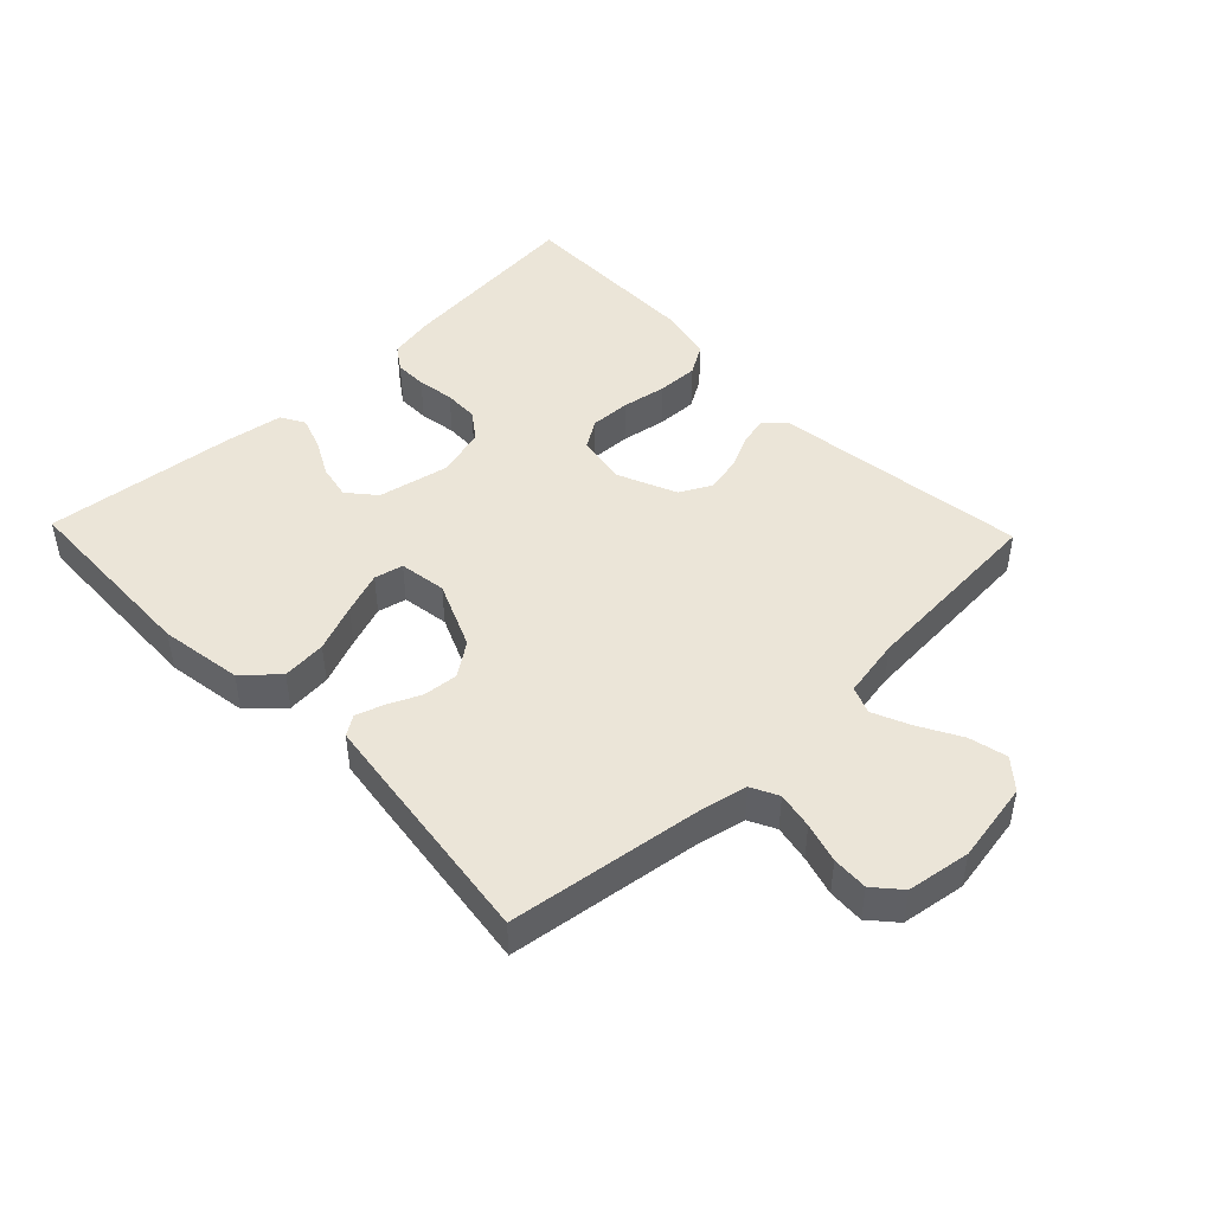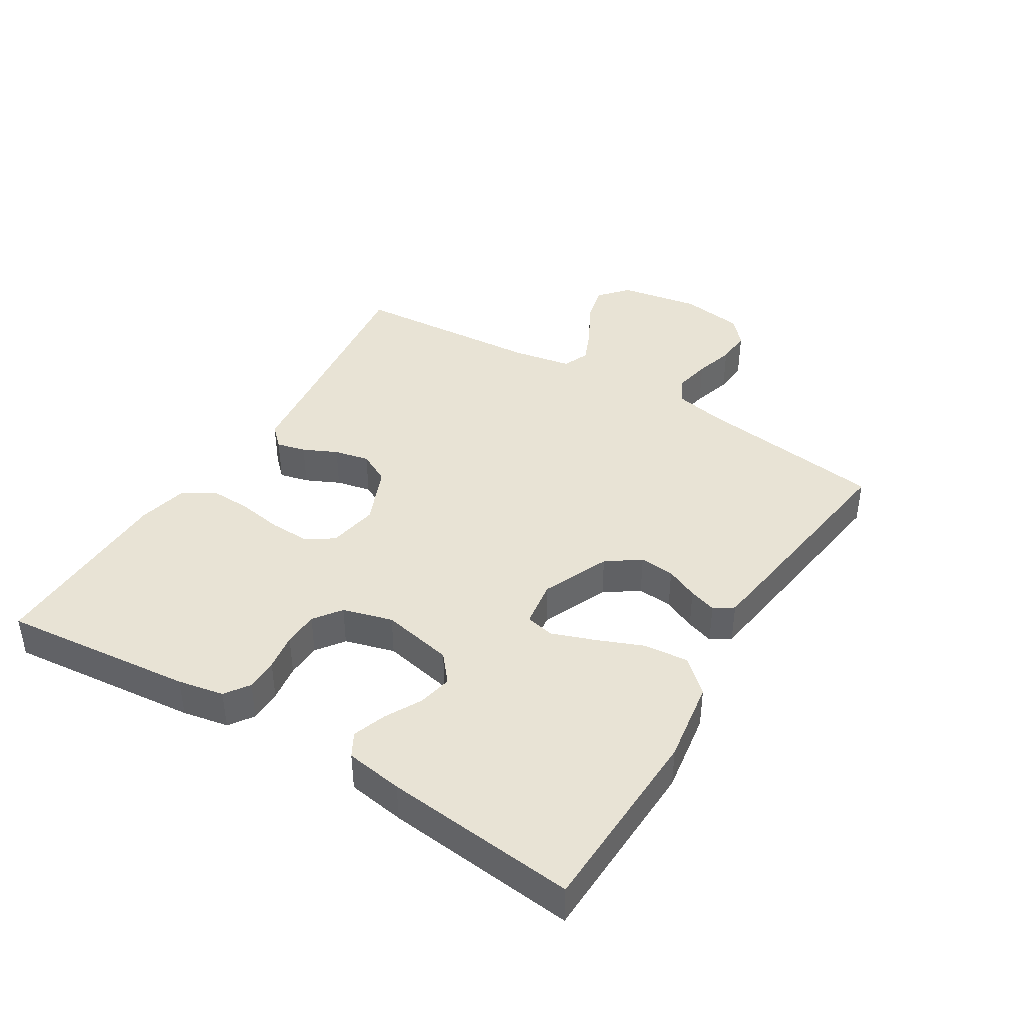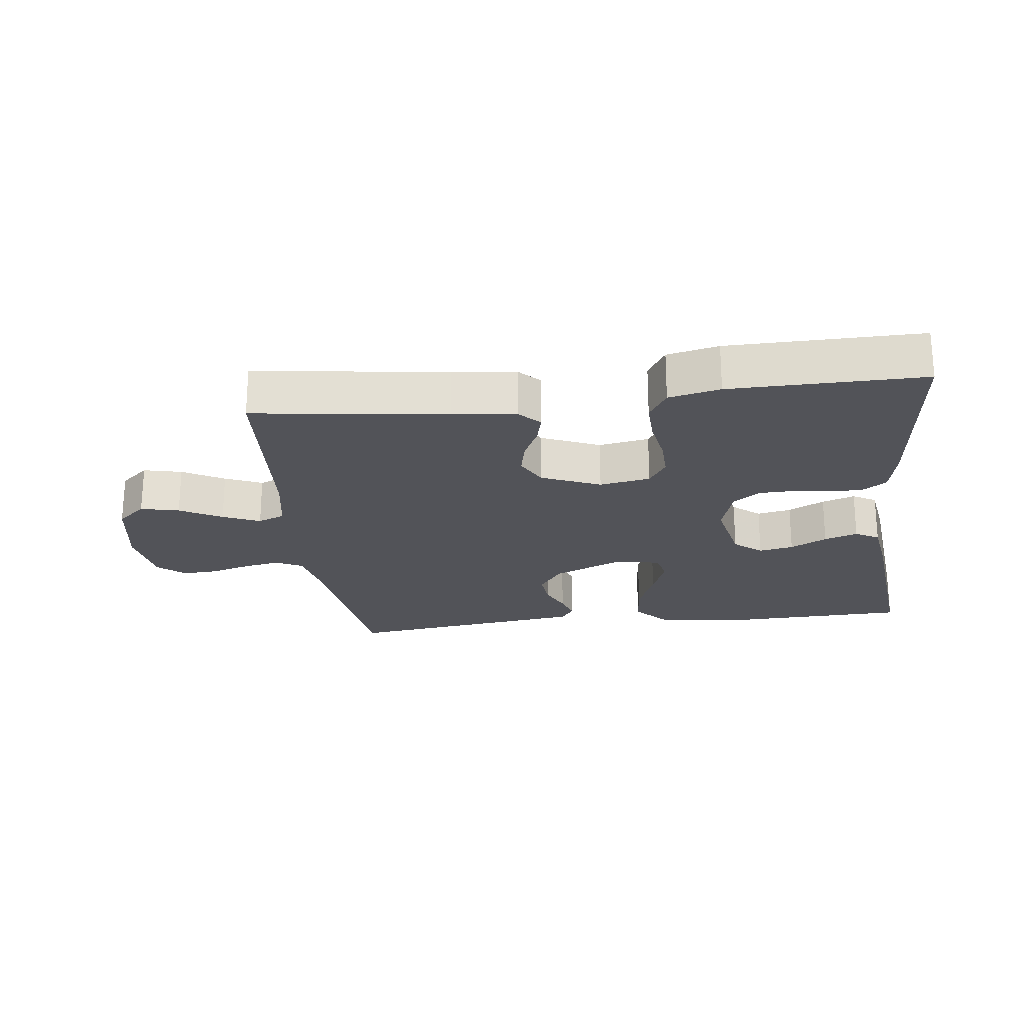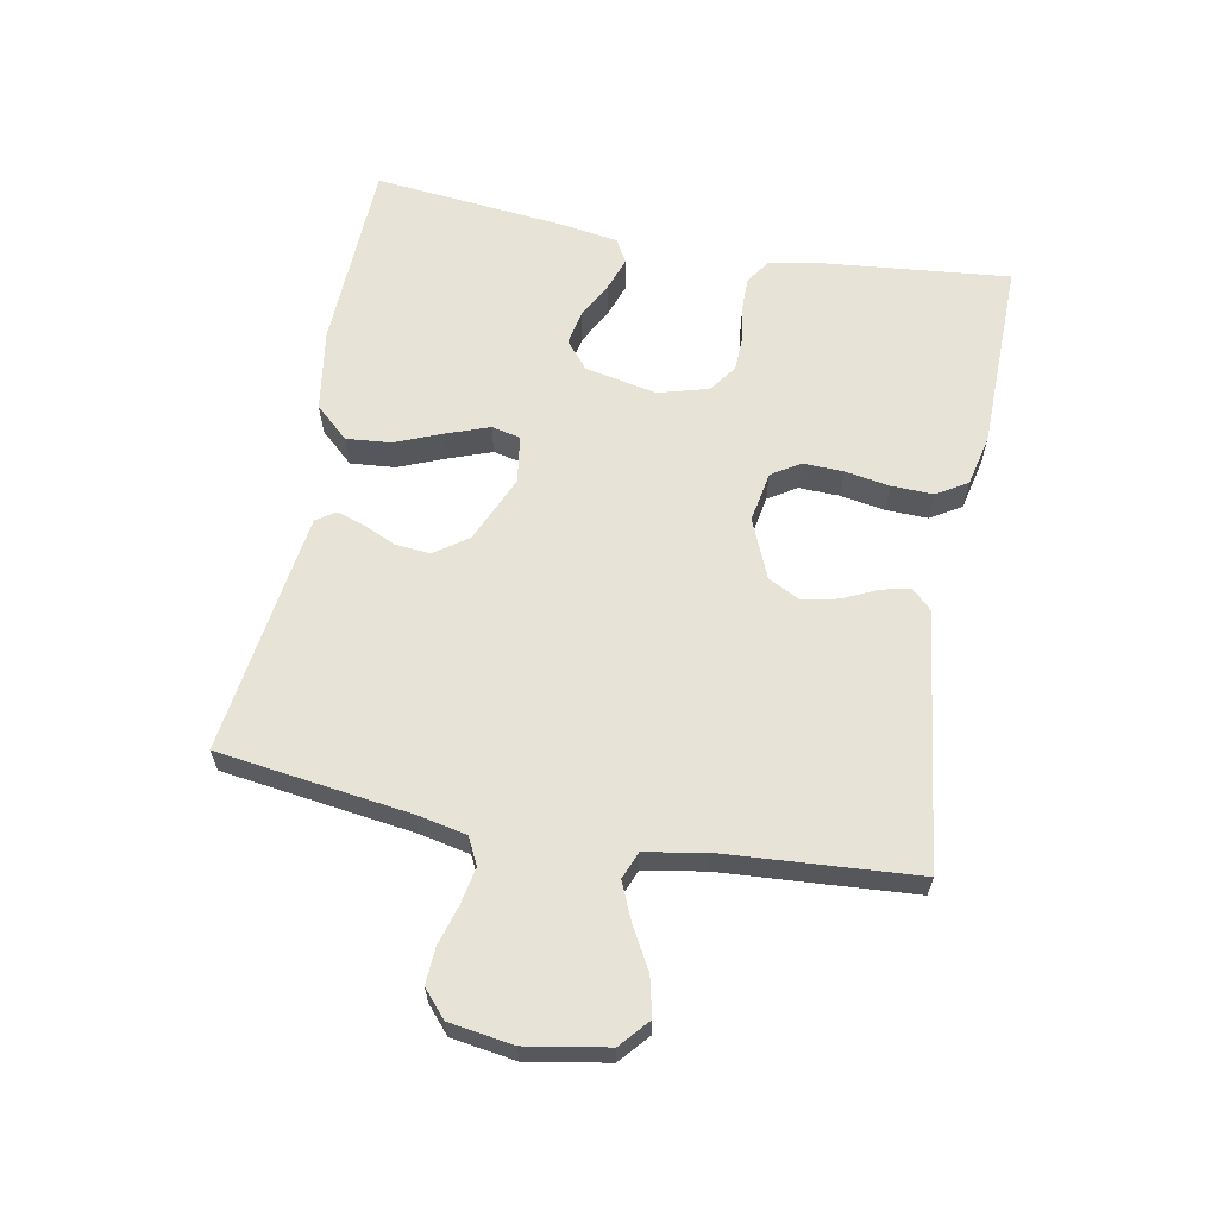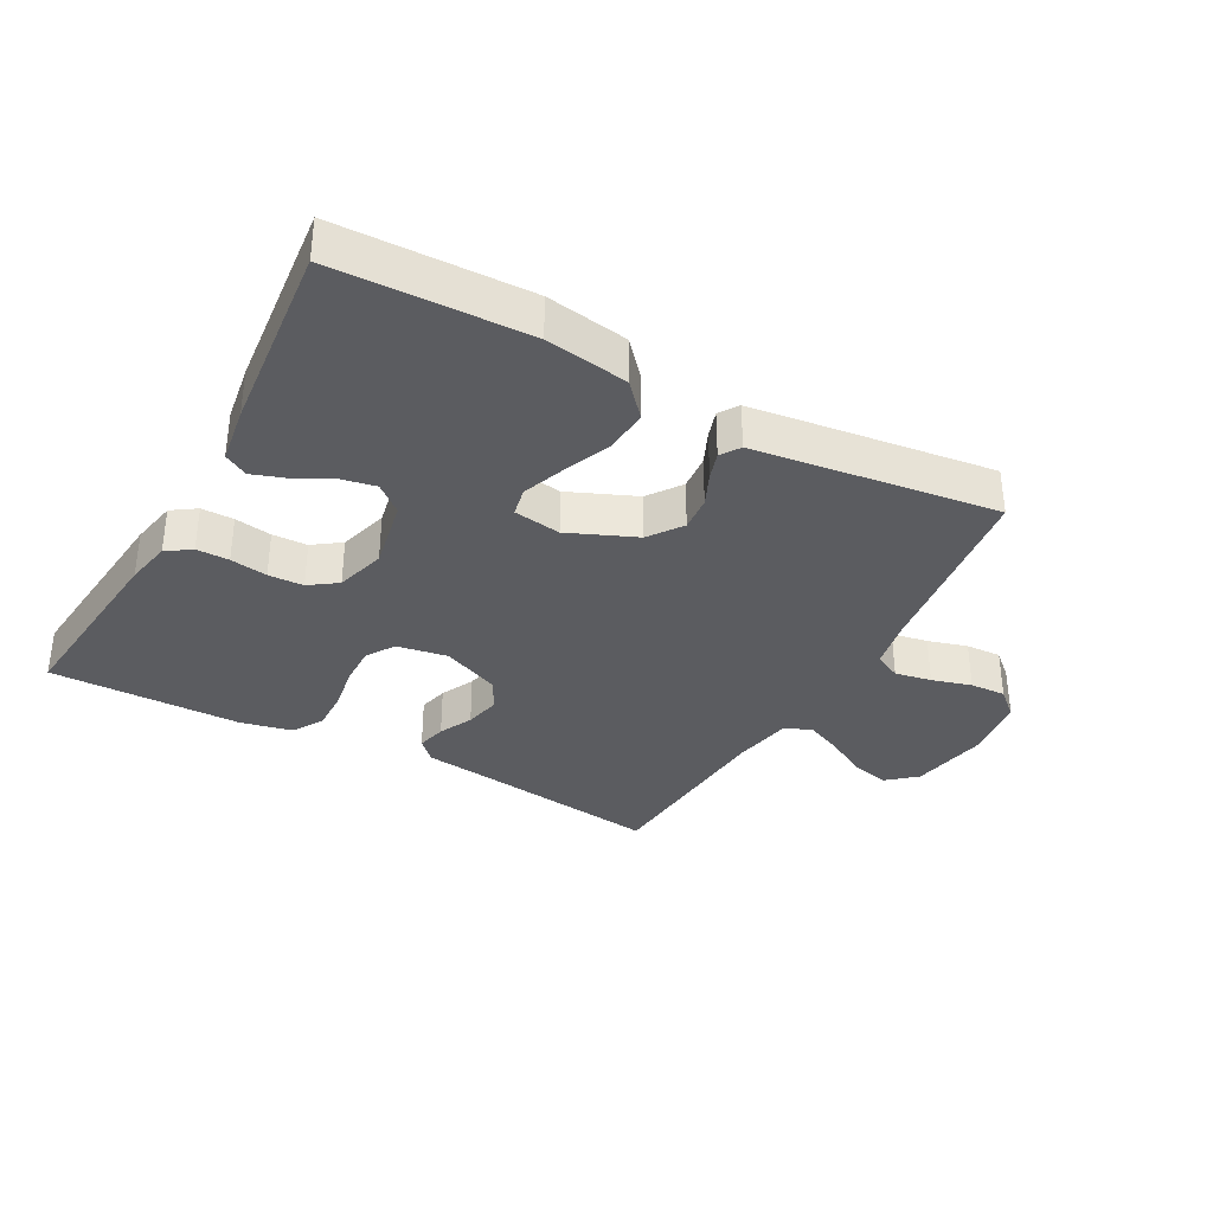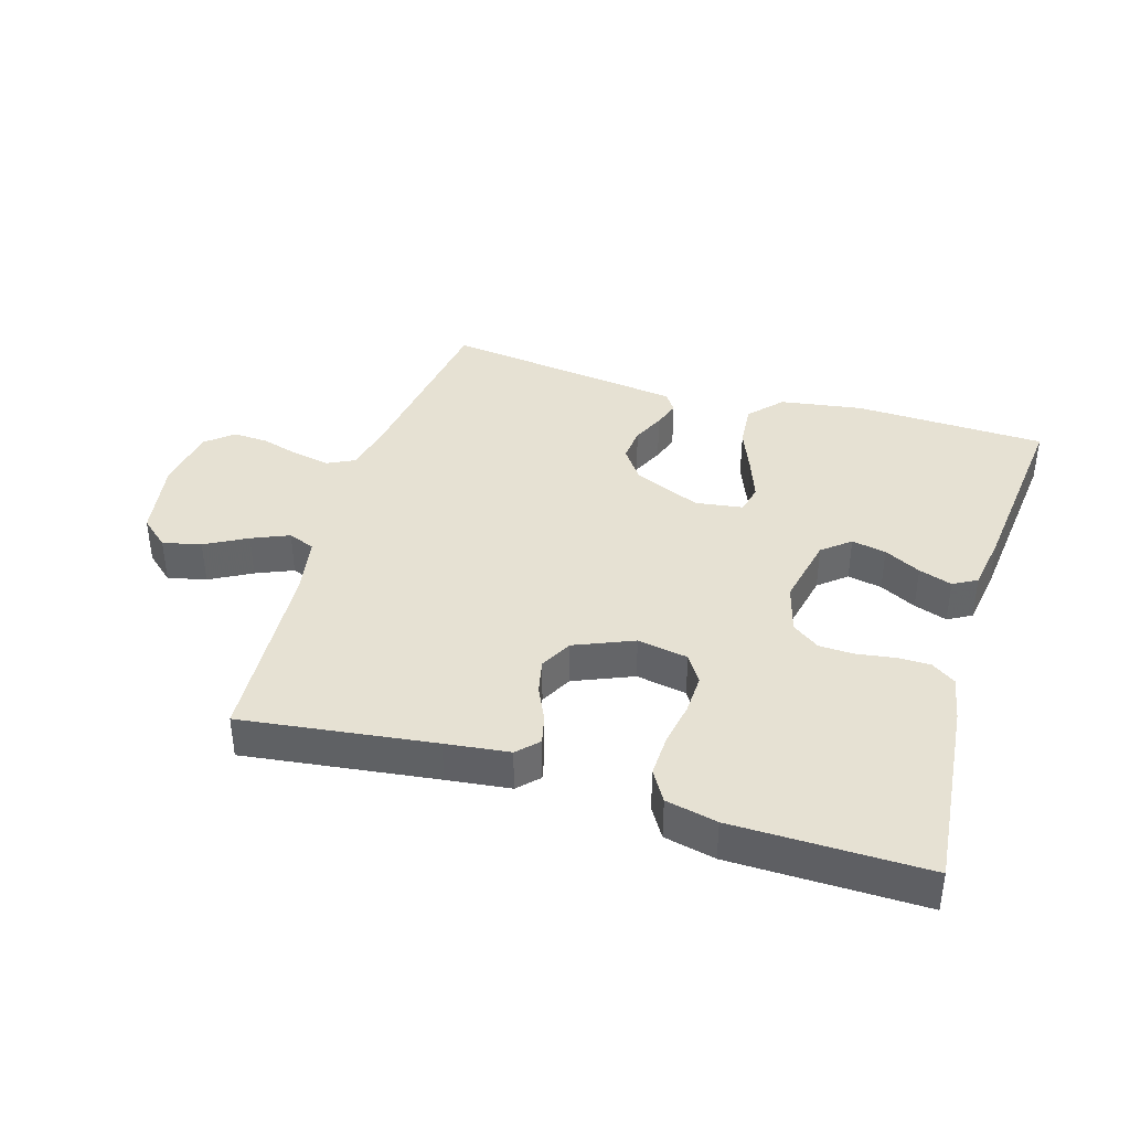
<metadata>
{"format":"obj","ext":"obj","renderer":"f3d","projection":"perspective","resolution":1024,"background":"white","views":[{"elev":45.9,"azim":46.1,"up":"+Y"},{"elev":41.1,"azim":-58.4,"up":"+Y"},{"elev":-22.7,"azim":-173.1,"up":"+Y"},{"elev":62.3,"azim":100.7,"up":"+Y"},{"elev":-34.6,"azim":-28.9,"up":"+Y"},{"elev":38.8,"azim":-163.1,"up":"+Y"}]}
</metadata>
<code>
v 0.5 0.07 -0.5
v 0.2 0.07 -0.461
v 0.101 0.07 -0.449
v 0.07 0.07 -0.417
v 0.081 0.07 -0.371
v 0.106 0.07 -0.318
v 0.118 0.07 -0.263
v 0.092 0.07 -0.213
v 0 0.07 -0.174
v -0.079 0.07 -0.188
v -0.107 0.07 -0.232
v -0.105 0.07 -0.295
v -0.093 0.07 -0.365
v -0.091 0.07 -0.43
v -0.12 0.07 -0.478
v -0.2 0.07 -0.496
v -0.5 0.07 -0.5
v -0.47 0.07 -0.2
v -0.456 0.07 -0.128
v -0.418 0.07 -0.102
v -0.367 0.07 -0.102
v -0.309 0.07 -0.111
v -0.254 0.07 -0.109
v -0.211 0.07 -0.078
v -0.189 0.07 0
v -0.212 0.07 0.112
v -0.255 0.07 0.148
v -0.309 0.07 0.137
v -0.366 0.07 0.107
v -0.418 0.07 0.089
v -0.455 0.07 0.11
v -0.469 0.07 0.2
v -0.5 0.07 0.5
v -0.2 0.07 0.51
v -0.071 0.07 0.49
v -0.024 0.07 0.438
v -0.03 0.07 0.369
v -0.06 0.07 0.295
v -0.084 0.07 0.229
v -0.074 0.07 0.184
v 0 0.07 0.173
v 0.105 0.07 0.218
v 0.142 0.07 0.27
v 0.137 0.07 0.325
v 0.114 0.07 0.376
v 0.1 0.07 0.419
v 0.12 0.07 0.449
v 0.2 0.07 0.46
v 0.5 0.07 0.5
v 0.541 0.07 0.2
v 0.557 0.07 0.124
v 0.599 0.07 0.103
v 0.656 0.07 0.114
v 0.718 0.07 0.132
v 0.774 0.07 0.135
v 0.815 0.07 0.099
v 0.83 0.07 0
v 0.808 0.07 -0.126
v 0.763 0.07 -0.165
v 0.703 0.07 -0.151
v 0.638 0.07 -0.115
v 0.58 0.07 -0.09
v 0.538 0.07 -0.107
v 0.521 0.07 -0.2
v 0.5 0 -0.5
v 0.2 0 -0.461
v 0.101 0 -0.449
v 0.07 0 -0.417
v 0.081 0 -0.371
v 0.106 0 -0.318
v 0.118 0 -0.263
v 0.092 0 -0.213
v 0 0 -0.174
v -0.079 0 -0.188
v -0.107 0 -0.232
v -0.105 0 -0.295
v -0.093 0 -0.365
v -0.091 0 -0.43
v -0.12 0 -0.478
v -0.2 0 -0.496
v -0.5 0 -0.5
v -0.47 0 -0.2
v -0.456 0 -0.128
v -0.418 0 -0.102
v -0.367 0 -0.102
v -0.309 0 -0.111
v -0.254 0 -0.109
v -0.211 0 -0.078
v -0.189 0 0
v -0.212 0 0.112
v -0.255 0 0.148
v -0.309 0 0.137
v -0.366 0 0.107
v -0.418 0 0.089
v -0.455 0 0.11
v -0.469 0 0.2
v -0.5 0 0.5
v -0.2 0 0.51
v -0.071 0 0.49
v -0.024 0 0.438
v -0.03 0 0.369
v -0.06 0 0.295
v -0.084 0 0.229
v -0.074 0 0.184
v 0 0 0.173
v 0.105 0 0.218
v 0.142 0 0.27
v 0.137 0 0.325
v 0.114 0 0.376
v 0.1 0 0.419
v 0.12 0 0.449
v 0.2 0 0.46
v 0.5 0 0.5
v 0.541 0 0.2
v 0.557 0 0.124
v 0.599 0 0.103
v 0.656 0 0.114
v 0.718 0 0.132
v 0.774 0 0.135
v 0.815 0 0.099
v 0.83 0 0
v 0.808 0 -0.126
v 0.763 0 -0.165
v 0.703 0 -0.151
v 0.638 0 -0.115
v 0.58 0 -0.09
v 0.538 0 -0.107
v 0.521 0 -0.2
f 59 60 61
f 58 59 61
f 57 58 61
f 56 57 61
f 55 56 61
f 54 55 61
f 53 54 61
f 52 53 61 62
f 51 52 62 63
f 48 49 50
f 47 48 50
f 46 47 50
f 45 46 50
f 44 45 50
f 51 63 64
f 50 51 64
f 44 50 64
f 43 44 64
f 36 37 38
f 35 36 38
f 34 35 38
f 33 34 38
f 32 33 38
f 31 32 38
f 30 31 38
f 29 30 38
f 28 29 38
f 27 28 38 39
f 26 27 39 40
f 20 21 22
f 19 20 22
f 18 19 22
f 17 18 22
f 16 17 22
f 15 16 22
f 14 15 22
f 13 14 22
f 12 13 22
f 11 12 22 23
f 10 11 23 24
f 4 5 6
f 3 4 6
f 2 3 6
f 2 6 7
f 1 2 7
f 64 1 7
f 43 64 7
f 42 43 7
f 25 26 40 41
f 25 41 42
f 24 25 42
f 10 24 42
f 9 10 42
f 42 7 8
f 8 9 42
f 125 124 123
f 125 123 122
f 125 122 121
f 125 121 120
f 125 120 119
f 125 119 118
f 125 118 117
f 126 125 117 116
f 127 126 116 115
f 114 113 112
f 114 112 111
f 114 111 110
f 114 110 109
f 114 109 108
f 128 127 115
f 128 115 114
f 128 114 108
f 128 108 107
f 102 101 100
f 102 100 99
f 102 99 98
f 102 98 97
f 102 97 96
f 102 96 95
f 102 95 94
f 102 94 93
f 102 93 92
f 103 102 92 91
f 104 103 91 90
f 86 85 84
f 86 84 83
f 86 83 82
f 86 82 81
f 86 81 80
f 86 80 79
f 86 79 78
f 86 78 77
f 86 77 76
f 87 86 76 75
f 88 87 75 74
f 70 69 68
f 70 68 67
f 70 67 66
f 71 70 66
f 71 66 65
f 71 65 128
f 71 128 107
f 71 107 106
f 105 104 90 89
f 106 105 89
f 106 89 88
f 106 88 74
f 106 74 73
f 72 71 106
f 106 73 72
f 1 65 66 2
f 2 66 67 3
f 3 67 68 4
f 4 68 69 5
f 5 69 70 6
f 6 70 71 7
f 7 71 72 8
f 8 72 73 9
f 9 73 74 10
f 10 74 75 11
f 11 75 76 12
f 12 76 77 13
f 13 77 78 14
f 14 78 79 15
f 15 79 80 16
f 16 80 81 17
f 17 81 82 18
f 18 82 83 19
f 19 83 84 20
f 20 84 85 21
f 21 85 86 22
f 22 86 87 23
f 23 87 88 24
f 24 88 89 25
f 25 89 90 26
f 26 90 91 27
f 27 91 92 28
f 28 92 93 29
f 29 93 94 30
f 30 94 95 31
f 31 95 96 32
f 32 96 97 33
f 33 97 98 34
f 34 98 99 35
f 35 99 100 36
f 36 100 101 37
f 37 101 102 38
f 38 102 103 39
f 39 103 104 40
f 40 104 105 41
f 41 105 106 42
f 42 106 107 43
f 43 107 108 44
f 44 108 109 45
f 45 109 110 46
f 46 110 111 47
f 47 111 112 48
f 48 112 113 49
f 49 113 114 50
f 50 114 115 51
f 51 115 116 52
f 52 116 117 53
f 53 117 118 54
f 54 118 119 55
f 55 119 120 56
f 56 120 121 57
f 57 121 122 58
f 58 122 123 59
f 59 123 124 60
f 60 124 125 61
f 61 125 126 62
f 62 126 127 63
f 63 127 128 64
f 64 128 65 1

</code>
